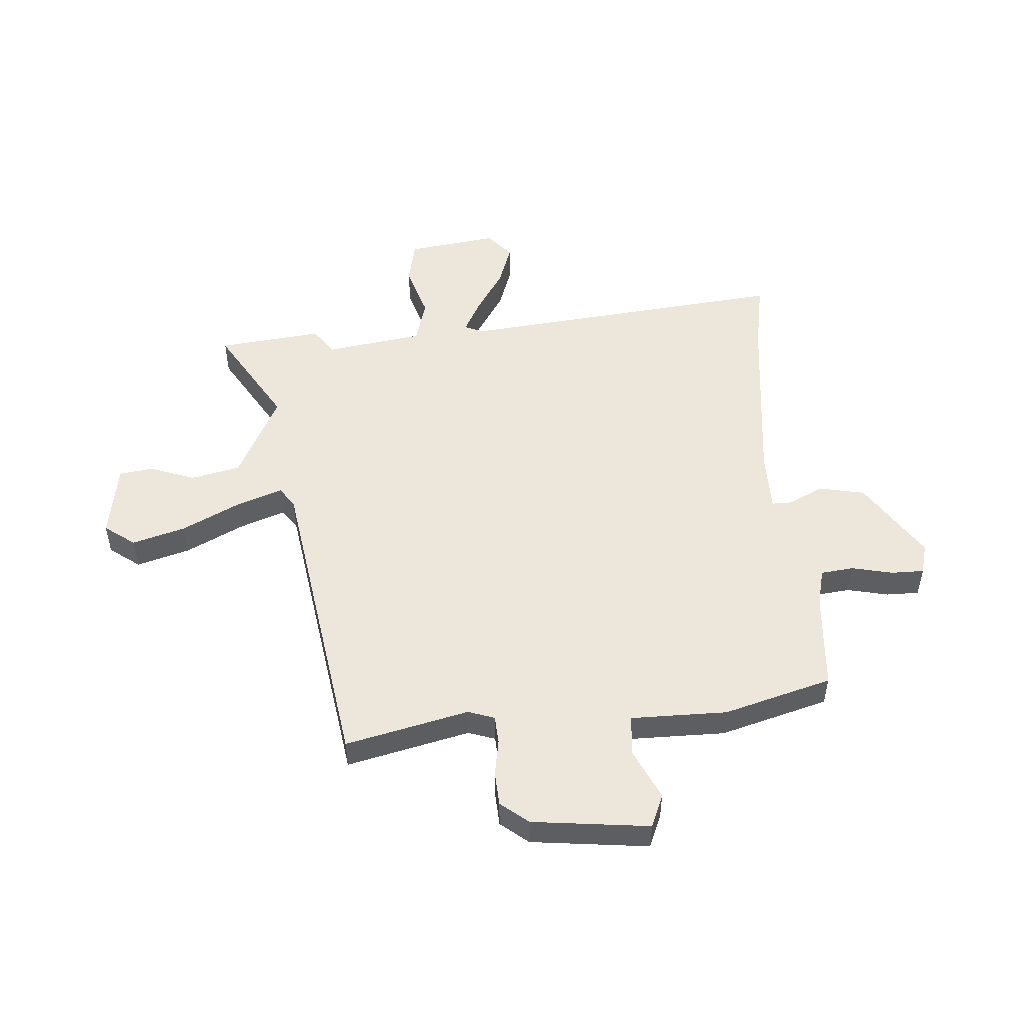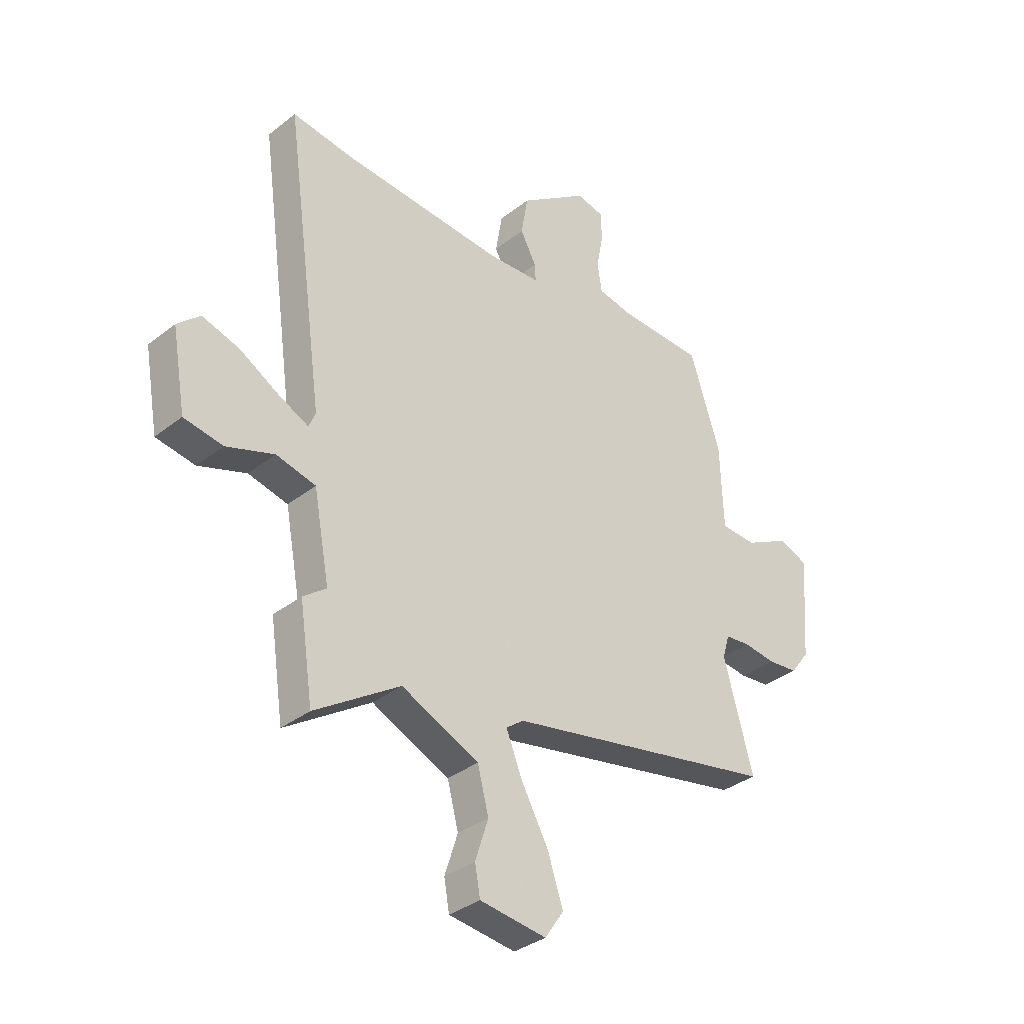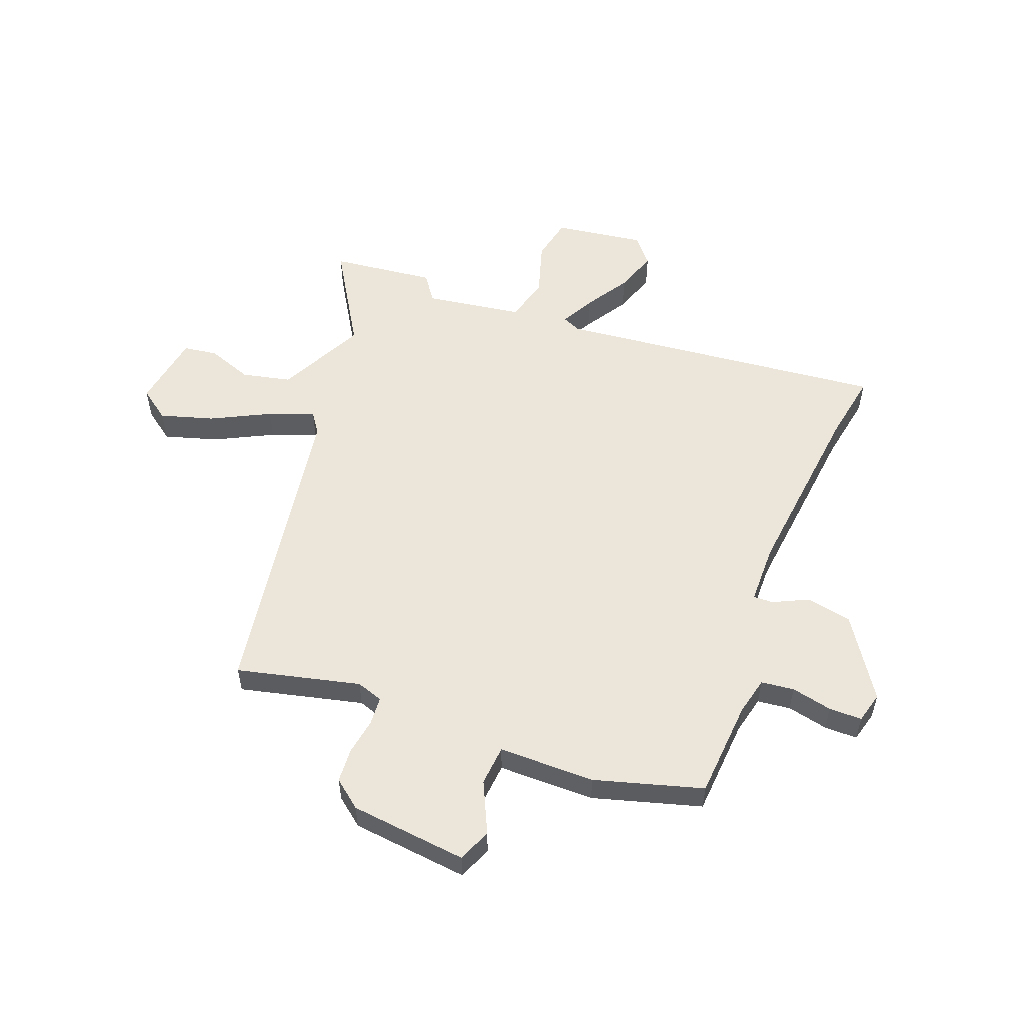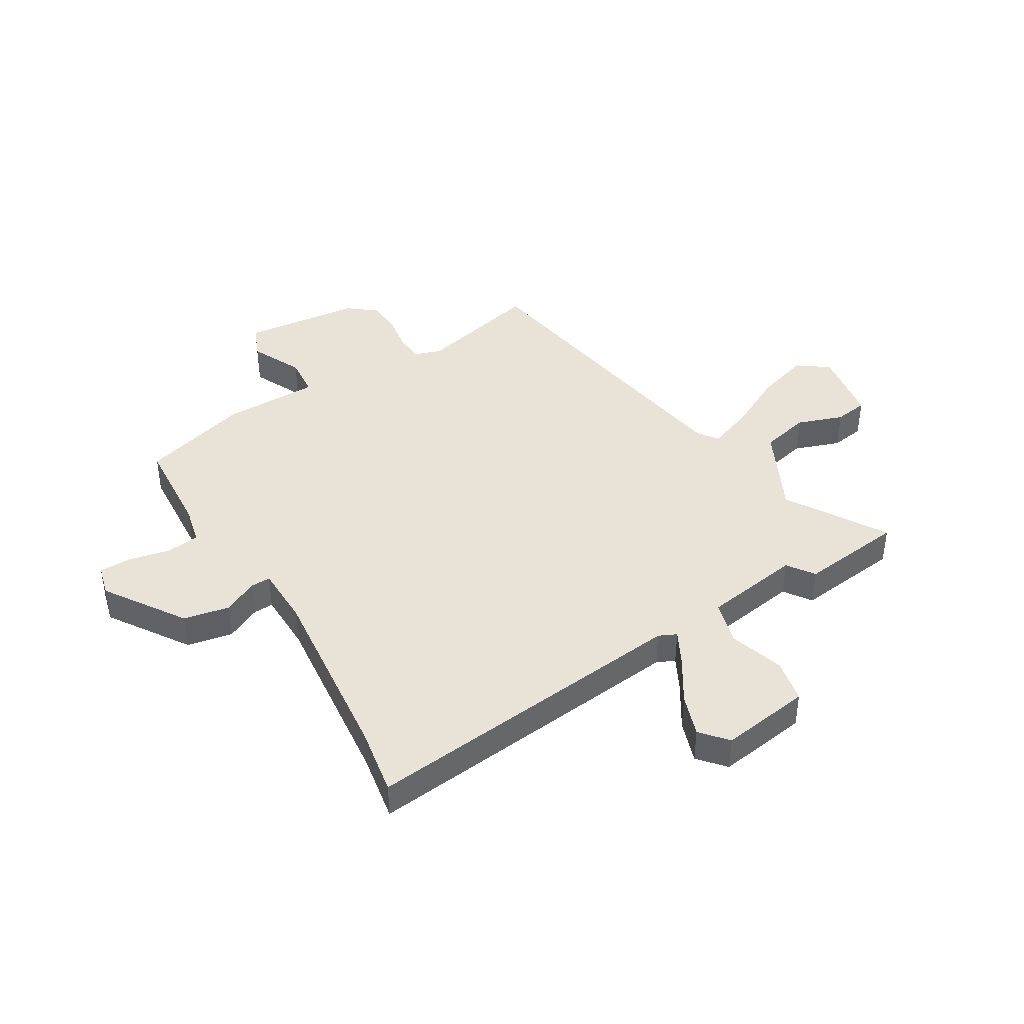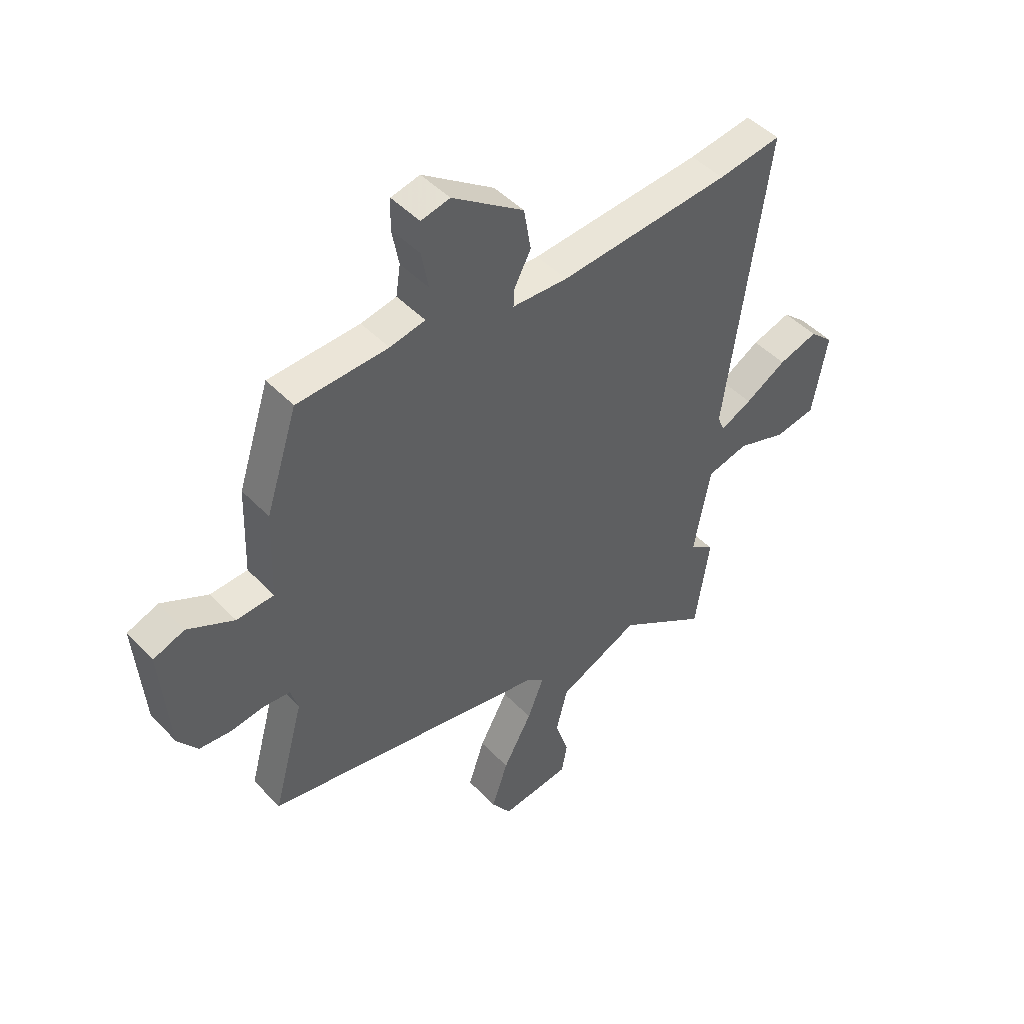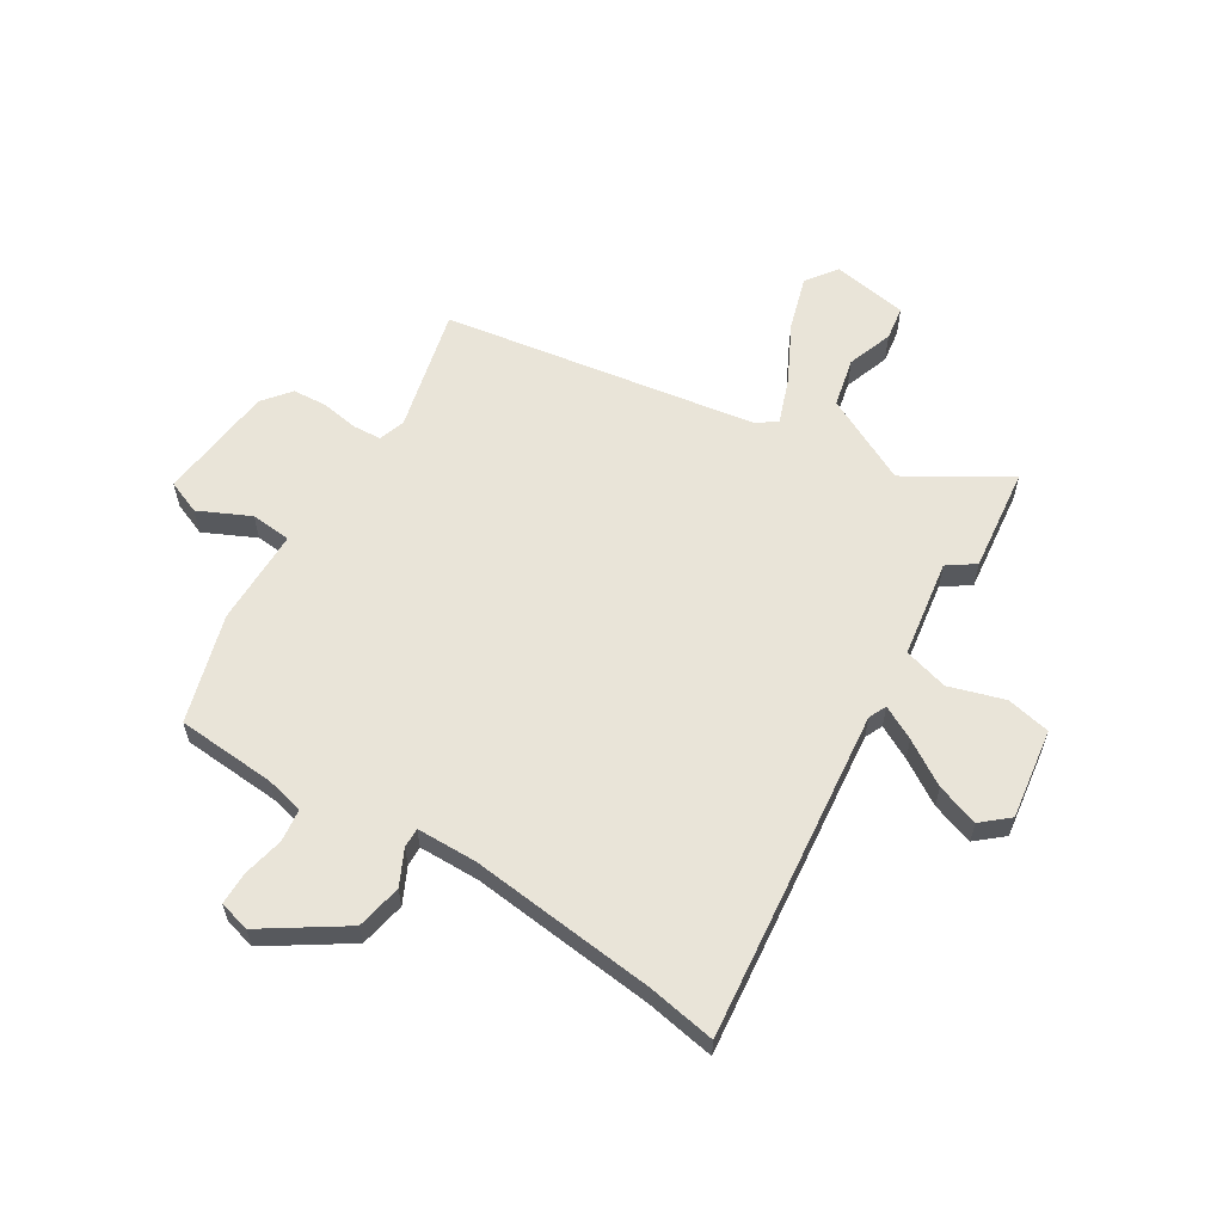
<metadata>
{"format":"obj","ext":"obj","renderer":"f3d","projection":"perspective","resolution":1024,"background":"white","views":[{"elev":51.0,"azim":-92.2,"up":"+Y"},{"elev":-34.6,"azim":136.5,"up":"+Z"},{"elev":54.6,"azim":-67.2,"up":"+Y"},{"elev":41.7,"azim":60.6,"up":"+Y"},{"elev":46.7,"azim":-40.6,"up":"+Z"},{"elev":60.1,"azim":33.4,"up":"+Y"}]}
</metadata>
<code>
v -0.416 0.07 0.527
v -0.236 0.07 0.534
v -0.166 0.07 0.548
v -0.157 0.07 0.608
v -0.171 0.07 0.683
v -0.169 0.07 0.743
v -0.112 0.07 0.756
v 0.03 0.07 0.656
v 0.044 0.07 0.572
v 0.011 0.07 0.509
v 0.009 0.07 0.473
v 0.119 0.07 0.468
v 0.459 0.07 0.494
v 0.585 0.07 0.512
v 0.502 0.07 -0.089
v 0.516 0.07 -0.122
v 0.578 0.07 -0.092
v 0.66 0.07 -0.044
v 0.738 0.07 -0.02
v 0.785 0.07 -0.063
v 0.756 0.07 -0.227
v 0.675 0.07 -0.241
v 0.576 0.07 -0.207
v 0.494 0.07 -0.227
v 0.461 0.07 -0.404
v 0.509 0.07 -0.44
v 0.481 0.07 -0.629
v 0.304 0.07 -0.514
v 0.143 0.07 -0.588
v 0.12 0.07 -0.677
v 0.147 0.07 -0.761
v 0.136 0.07 -0.822
v -0.002 0.07 -0.84
v -0.041 0.07 -0.783
v -0.009 0.07 -0.687
v 0.048 0.07 -0.583
v 0.081 0.07 -0.501
v 0.045 0.07 -0.474
v -0.521 0.07 -0.365
v -0.46 0.07 -0.142
v -0.475 0.07 -0.093
v -0.527 0.07 -0.088
v -0.594 0.07 -0.097
v -0.657 0.07 -0.091
v -0.696 0.07 -0.039
v -0.713 0.07 0.176
v -0.651 0.07 0.199
v -0.559 0.07 0.152
v -0.485 0.07 0.156
v -0.479 0.07 0.332
v -0.416 0 0.527
v -0.236 0 0.534
v -0.166 0 0.548
v -0.157 0 0.608
v -0.171 0 0.683
v -0.169 0 0.743
v -0.112 0 0.756
v 0.03 0 0.656
v 0.044 0 0.572
v 0.011 0 0.509
v 0.009 0 0.473
v 0.119 0 0.468
v 0.459 0 0.494
v 0.585 0 0.512
v 0.502 0 -0.089
v 0.516 0 -0.122
v 0.578 0 -0.092
v 0.66 0 -0.044
v 0.738 0 -0.02
v 0.785 0 -0.063
v 0.756 0 -0.227
v 0.675 0 -0.241
v 0.576 0 -0.207
v 0.494 0 -0.227
v 0.461 0 -0.404
v 0.509 0 -0.44
v 0.481 0 -0.629
v 0.304 0 -0.514
v 0.143 0 -0.588
v 0.12 0 -0.677
v 0.147 0 -0.761
v 0.136 0 -0.822
v -0.002 0 -0.84
v -0.041 0 -0.783
v -0.009 0 -0.687
v 0.048 0 -0.583
v 0.081 0 -0.501
v 0.045 0 -0.474
v -0.521 0 -0.365
v -0.46 0 -0.142
v -0.475 0 -0.093
v -0.527 0 -0.088
v -0.594 0 -0.097
v -0.657 0 -0.091
v -0.696 0 -0.039
v -0.713 0 0.176
v -0.651 0 0.199
v -0.559 0 0.152
v -0.485 0 0.156
v -0.479 0 0.332
f 49 50 1 2
f 45 46 47 48
f 45 48 49
f 42 43 44 45
f 41 42 45 49
f 40 41 49 2
f 38 39 40 2
f 33 34 35 36
f 33 36 37
f 30 31 32 33
f 29 30 33 37
f 28 29 37
f 25 26 27 28
f 24 25 28 37
f 20 21 22 23
f 20 23 24
f 17 18 19 20
f 16 17 20 24
f 15 16 24 37
f 13 14 15 37
f 7 8 9 10
f 7 10 11
f 4 5 6 7
f 3 4 7 11
f 2 3 11
f 38 2 11
f 12 13 37 38
f 11 12 38
f 52 51 100 99
f 98 97 96 95
f 99 98 95
f 95 94 93 92
f 99 95 92 91
f 52 99 91 90
f 52 90 89 88
f 86 85 84 83
f 87 86 83
f 83 82 81 80
f 87 83 80 79
f 87 79 78
f 78 77 76 75
f 87 78 75 74
f 73 72 71 70
f 74 73 70
f 70 69 68 67
f 74 70 67 66
f 87 74 66 65
f 87 65 64 63
f 60 59 58 57
f 61 60 57
f 57 56 55 54
f 61 57 54 53
f 61 53 52
f 61 52 88
f 88 87 63 62
f 88 62 61
f 1 51 52 2
f 2 52 53 3
f 3 53 54 4
f 4 54 55 5
f 5 55 56 6
f 6 56 57 7
f 7 57 58 8
f 8 58 59 9
f 9 59 60 10
f 10 60 61 11
f 11 61 62 12
f 12 62 63 13
f 13 63 64 14
f 14 64 65 15
f 15 65 66 16
f 16 66 67 17
f 17 67 68 18
f 18 68 69 19
f 19 69 70 20
f 20 70 71 21
f 21 71 72 22
f 22 72 73 23
f 23 73 74 24
f 24 74 75 25
f 25 75 76 26
f 26 76 77 27
f 27 77 78 28
f 28 78 79 29
f 29 79 80 30
f 30 80 81 31
f 31 81 82 32
f 32 82 83 33
f 33 83 84 34
f 34 84 85 35
f 35 85 86 36
f 36 86 87 37
f 37 87 88 38
f 38 88 89 39
f 39 89 90 40
f 40 90 91 41
f 41 91 92 42
f 42 92 93 43
f 43 93 94 44
f 44 94 95 45
f 45 95 96 46
f 46 96 97 47
f 47 97 98 48
f 48 98 99 49
f 49 99 100 50
f 50 100 51 1

</code>
